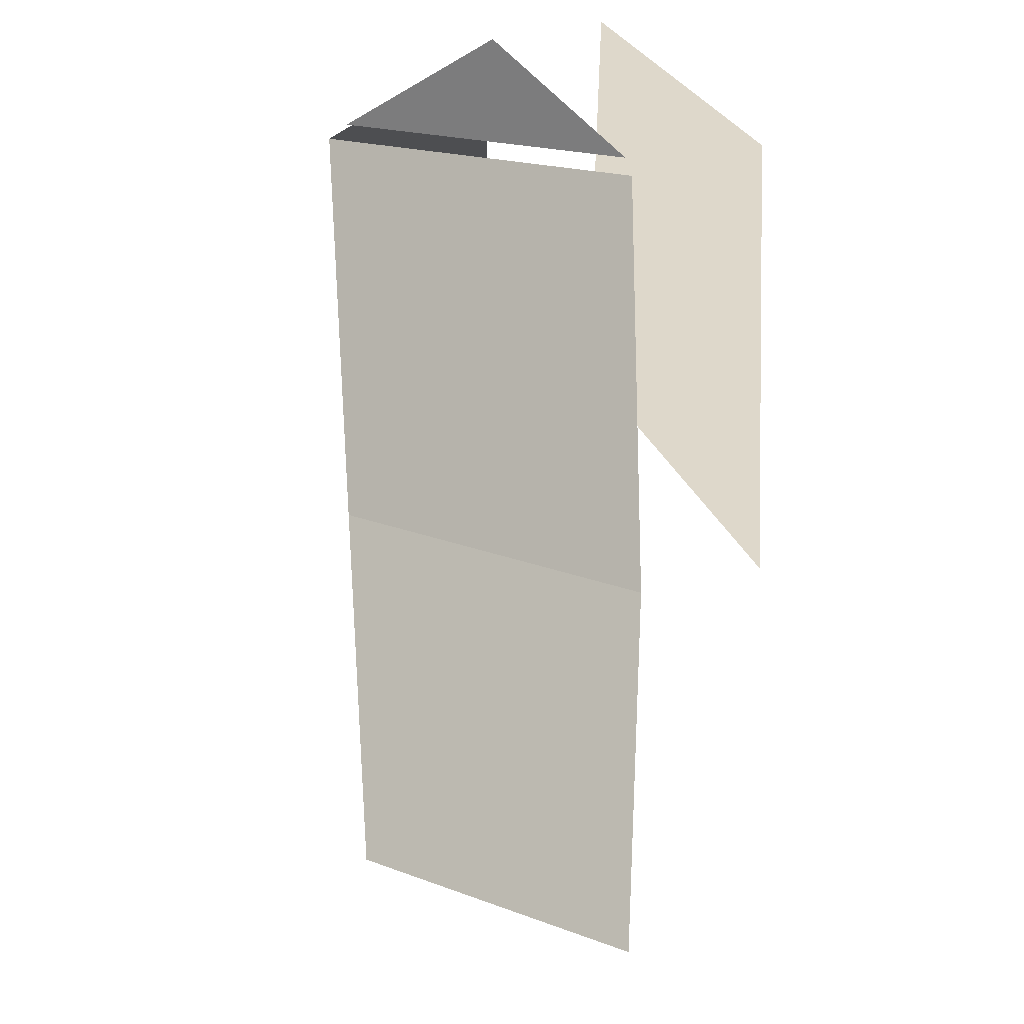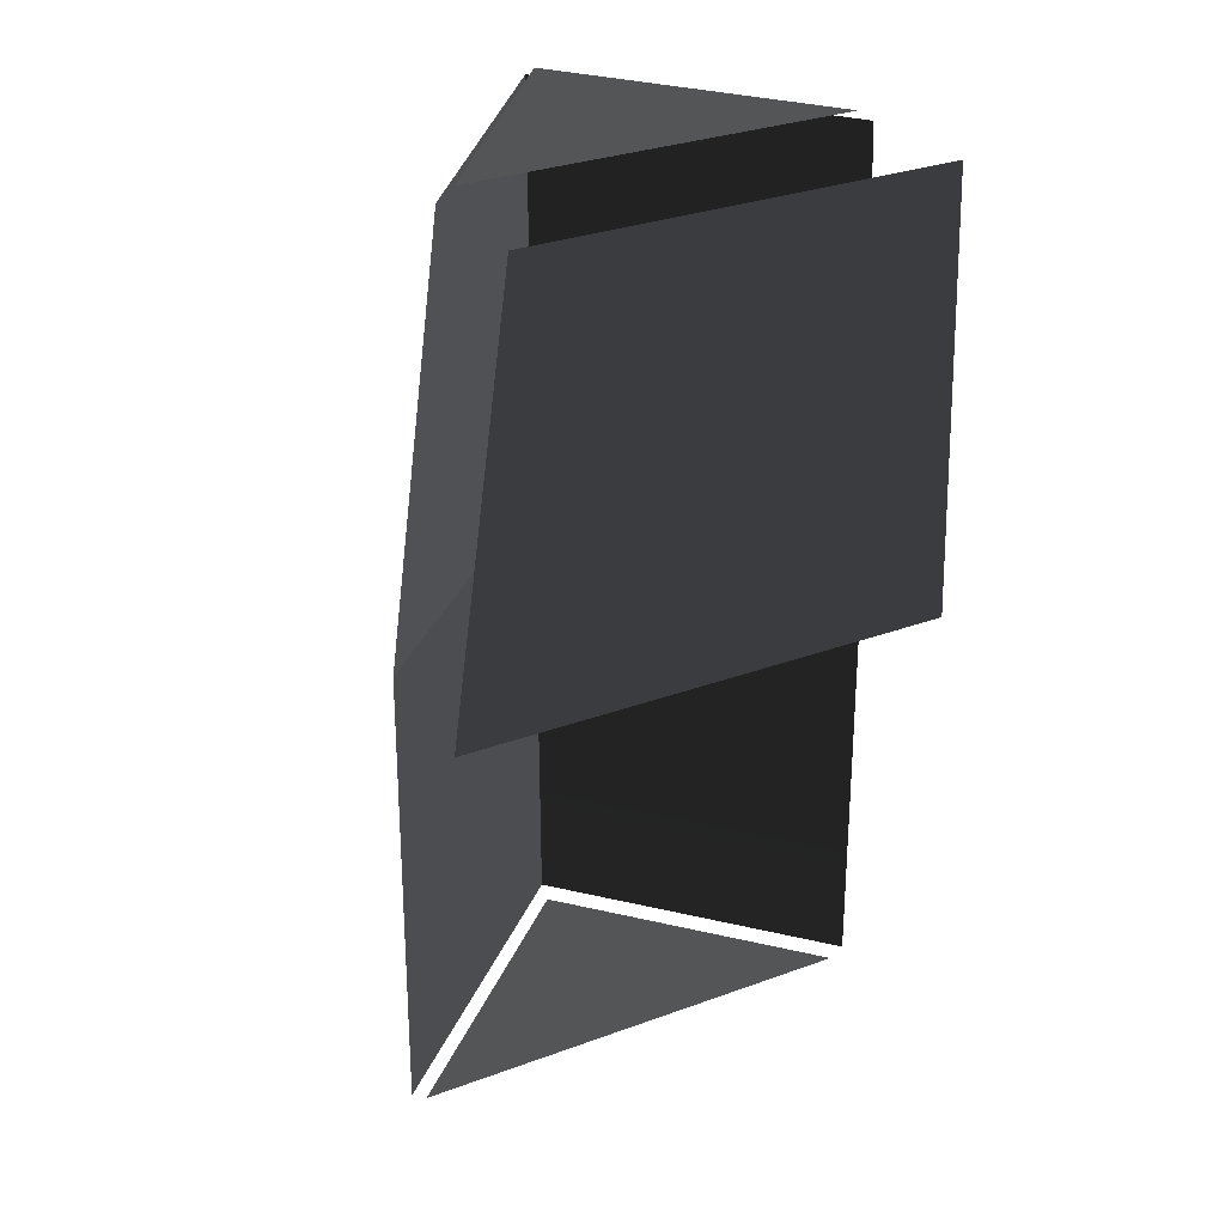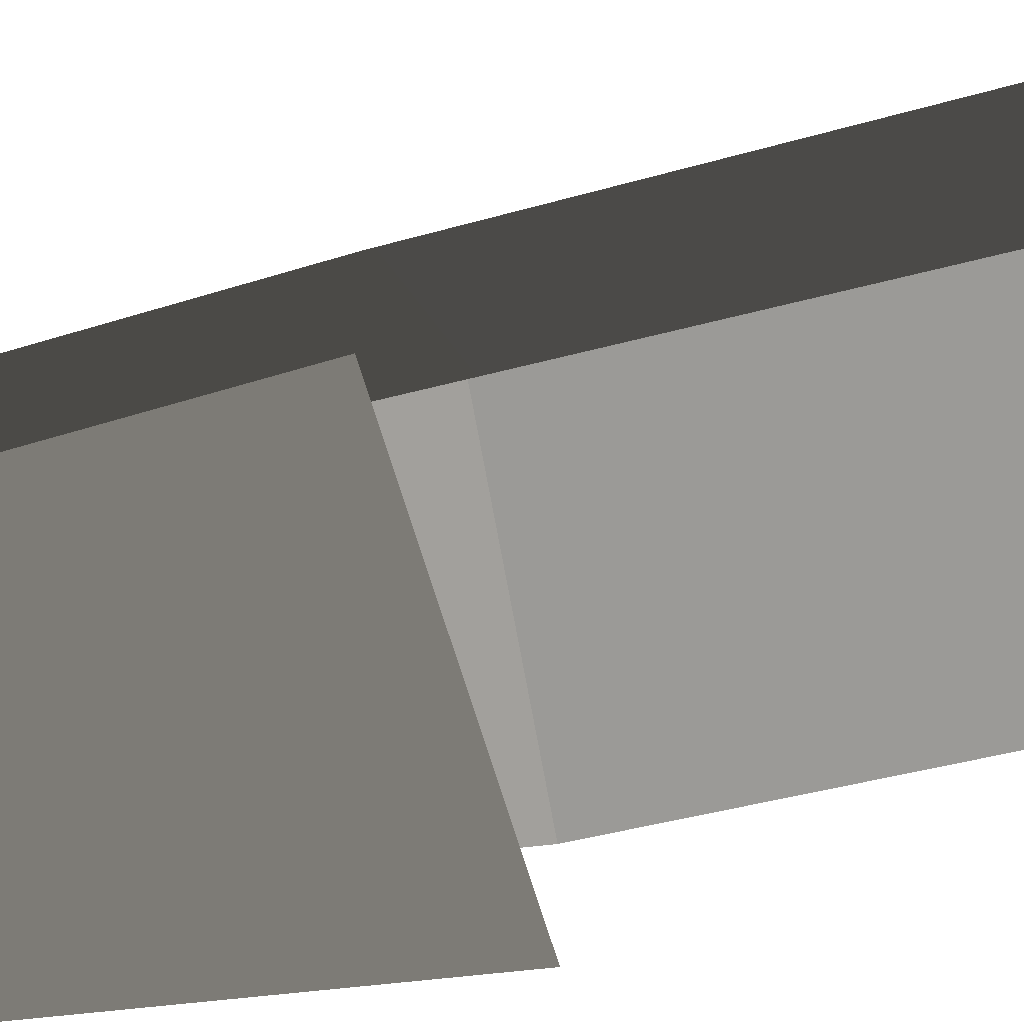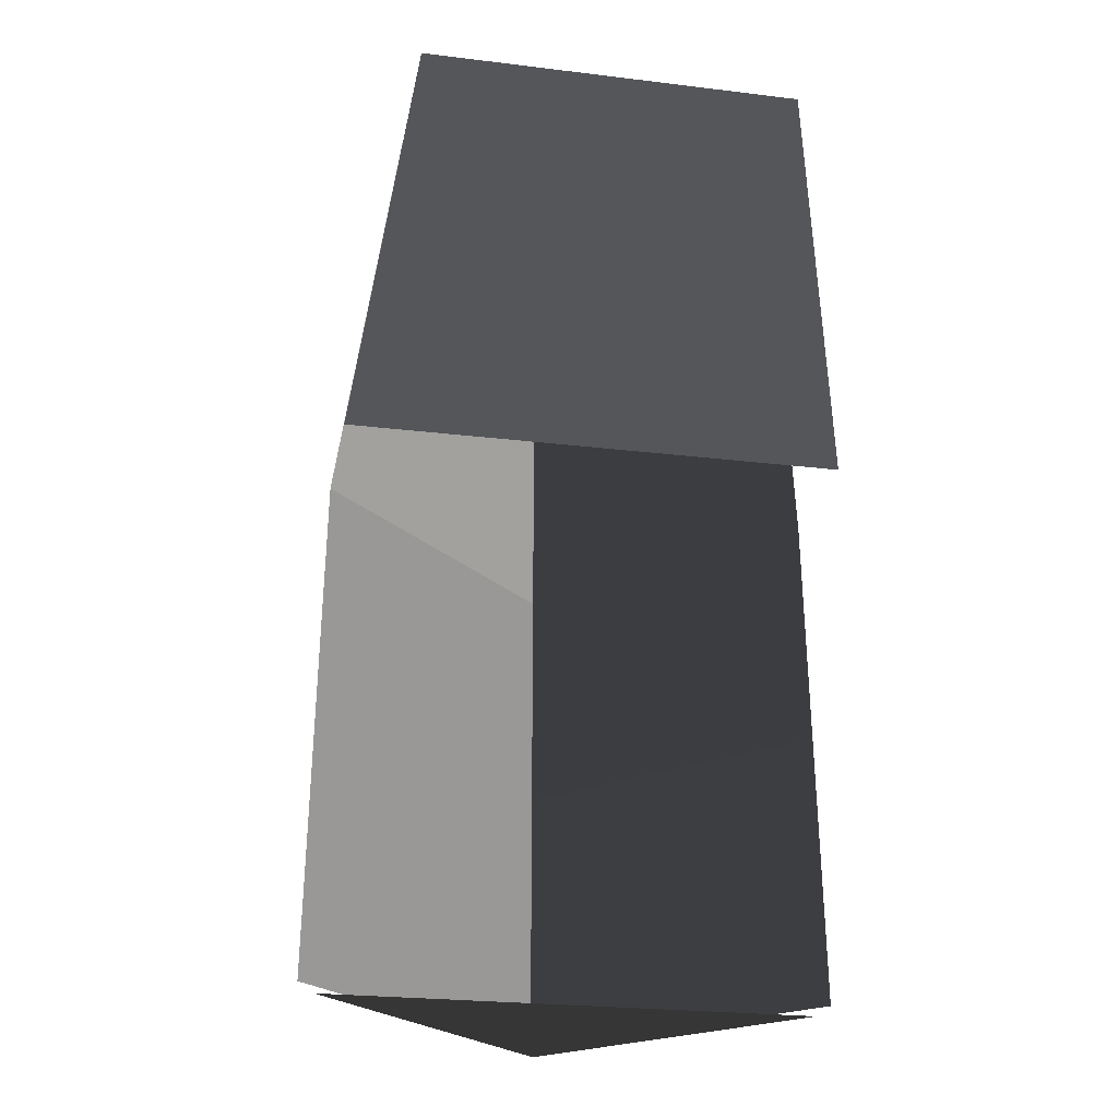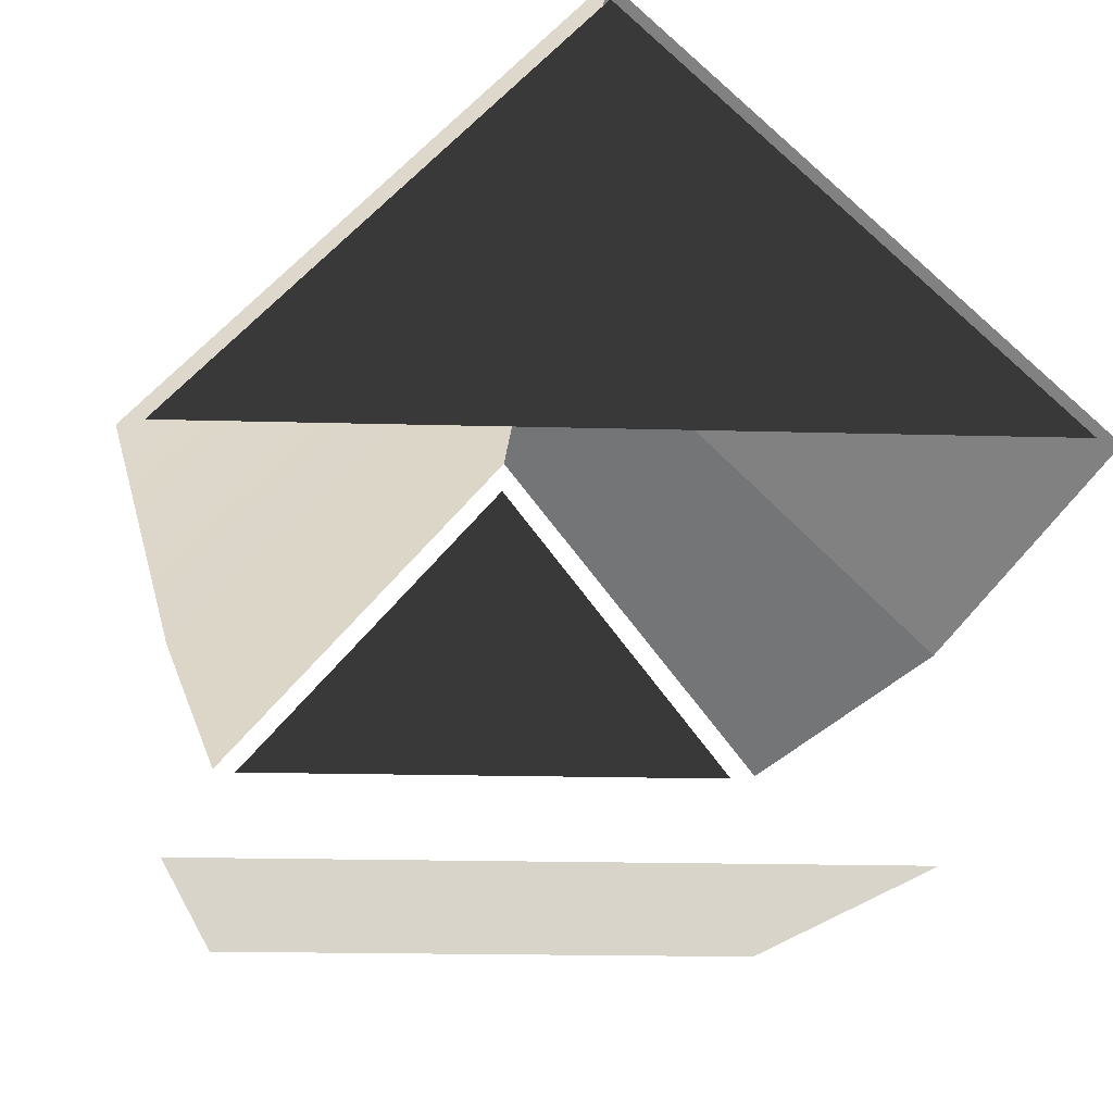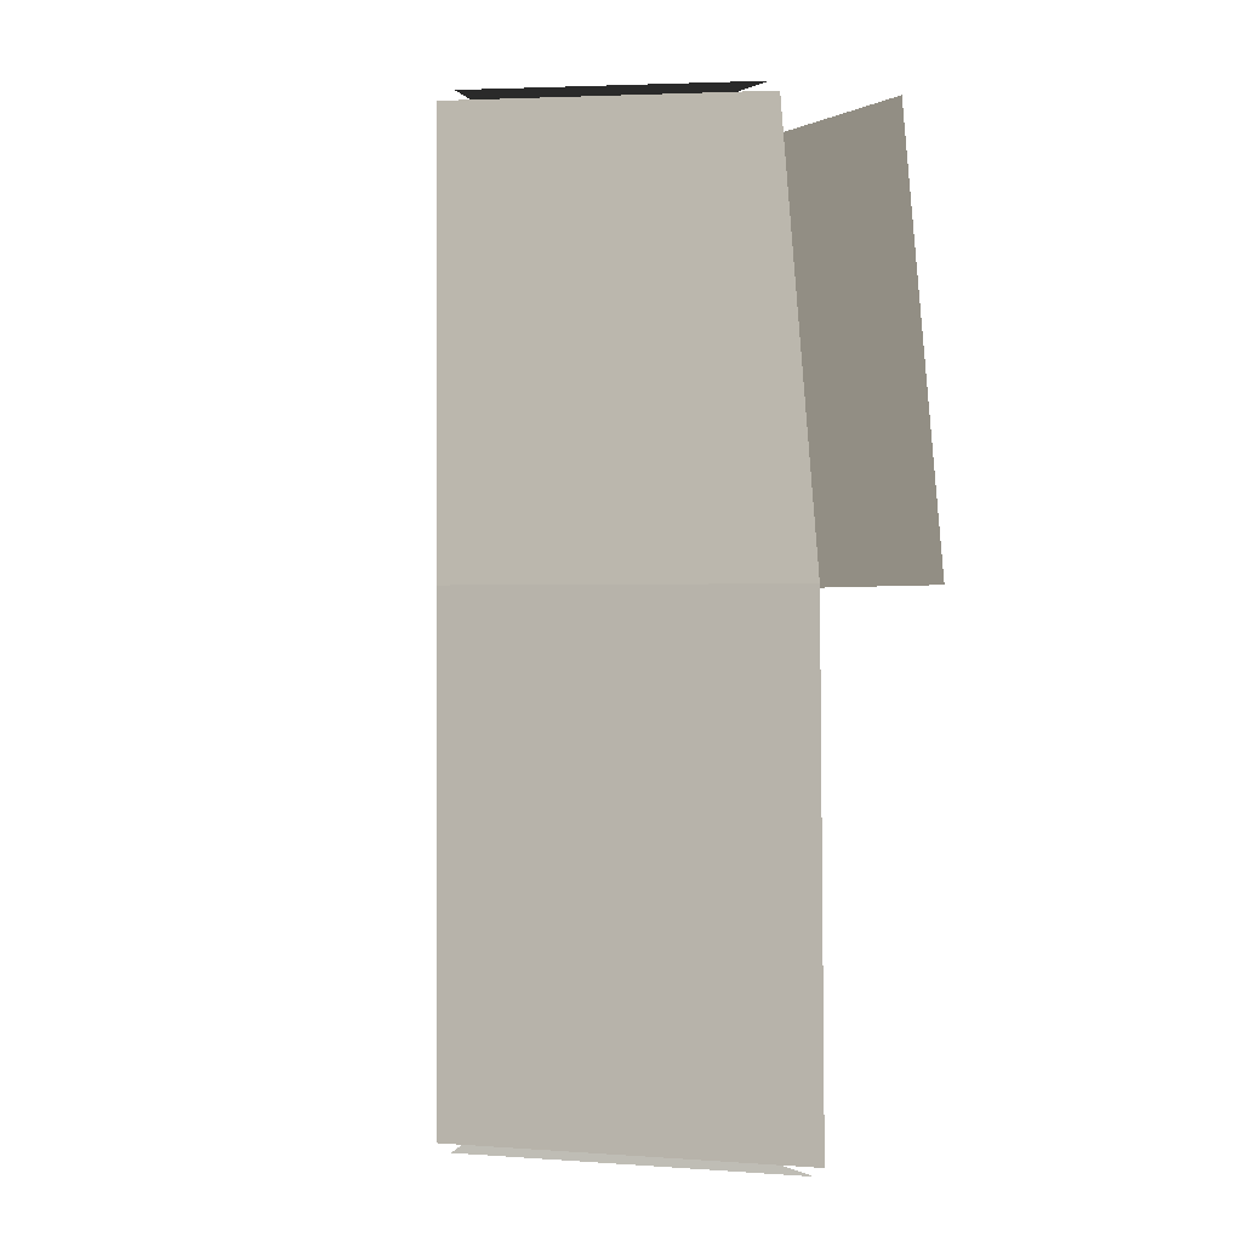
<metadata>
{"format":"obj","ext":"obj","renderer":"f3d","projection":"perspective","resolution":1024,"background":"white","views":[{"elev":31.6,"azim":70.0,"up":"+Y"},{"elev":32.3,"azim":153.2,"up":"+Y"},{"elev":-58.4,"azim":-75.0,"up":"+Z"},{"elev":-25.2,"azim":169.0,"up":"+Y"},{"elev":-13.9,"azim":-4.1,"up":"+Z"},{"elev":-0.1,"azim":59.2,"up":"+Y"}]}
</metadata>
<code>
v -3.08 -9.747 2.268
v 0.8694 -9.747 6.181
v 5.043 -9.747 2.268
v 5.184 -0.9623 2.268
v 0.8659 -0.9623 6.43
v 0.8614 6.52 6.43
v 4.154 6.521 2.268
v -2.888 6.52 2.268
v 0.8614 6.52 6.43
v 0.8659 -0.9623 6.43
v -3.214 -0.9623 2.268
v 0.8659 -9.568 6.43
v -3.333 -9.568 2.268
v 5.302 -9.568 2.268
v 0.8659 -9.568 6.43
v 0.8659 -0.9623 6.43
v 5.184 -0.9623 2.268
v 5.184 -0.9623 -0.06557
v 4.126 6.726 -0.06557
v -2.879 6.726 -0.06557
v -3.214 -0.9623 -0.06557
v 3.865 6.726 2.268
v 0.8506 6.726 6.11
v -2.603 6.726 2.268
g Building_t7.008_36223_474
f 1 3 2
f 4 6 5
f 4 7 6
f 8 10 9
f 8 11 10
f 11 12 10
f 11 13 12
f 14 16 15
f 14 17 16
f 18 20 19
f 18 21 20
f 22 24 23

</code>
